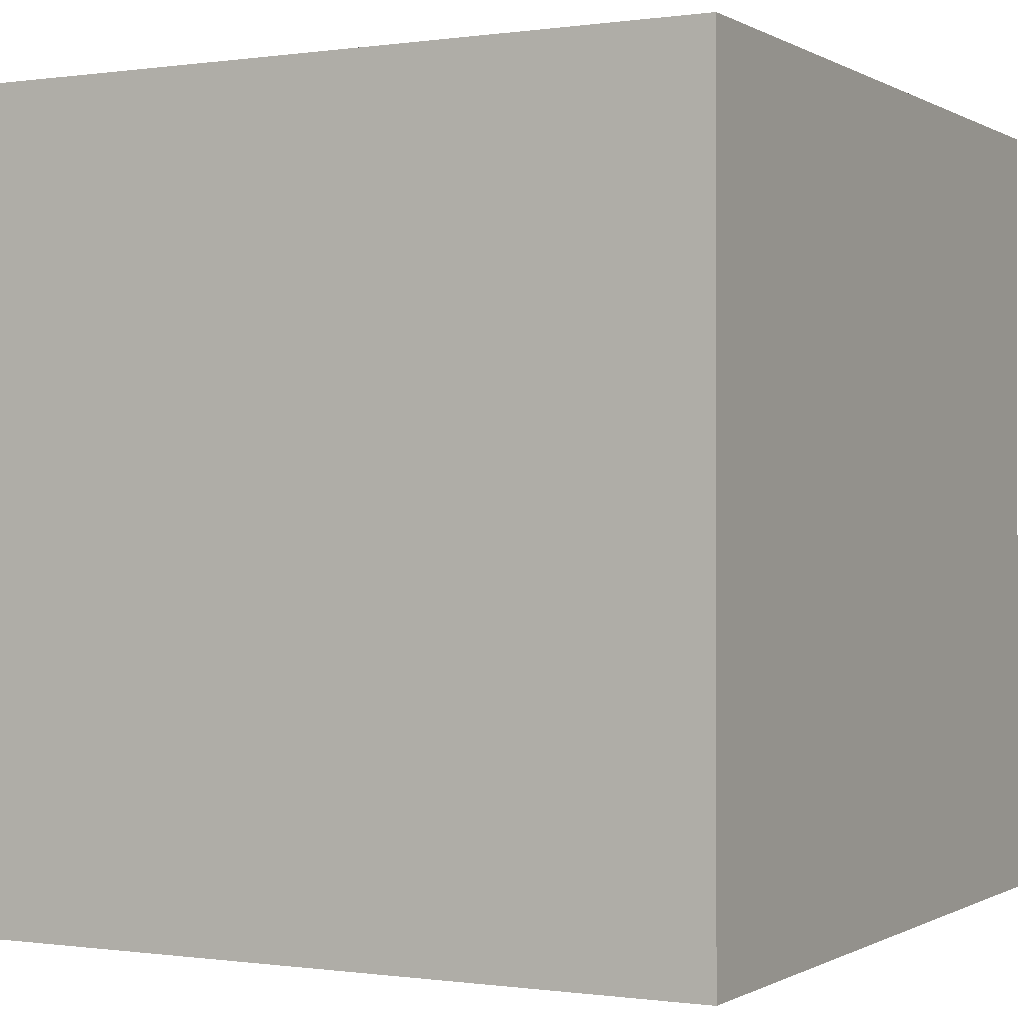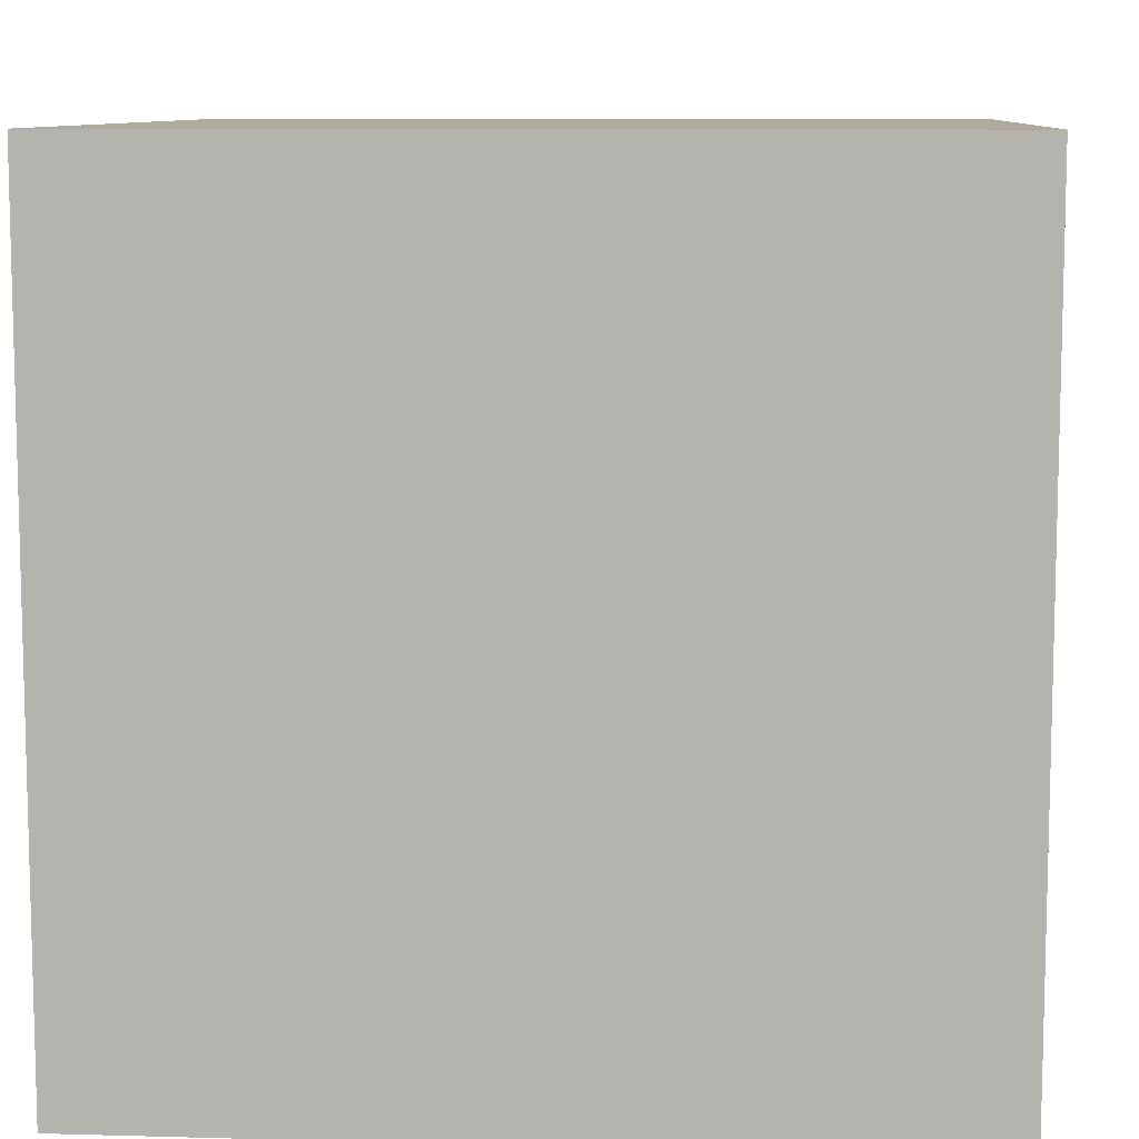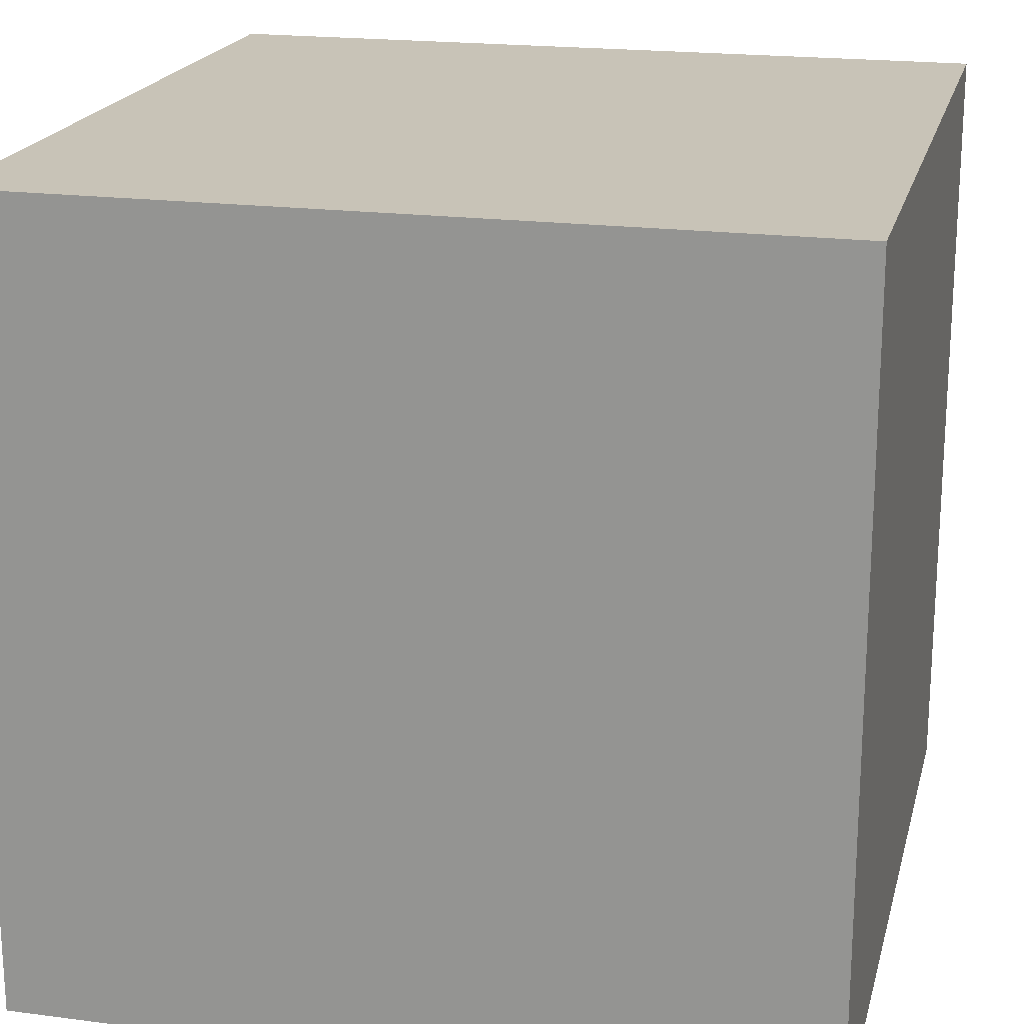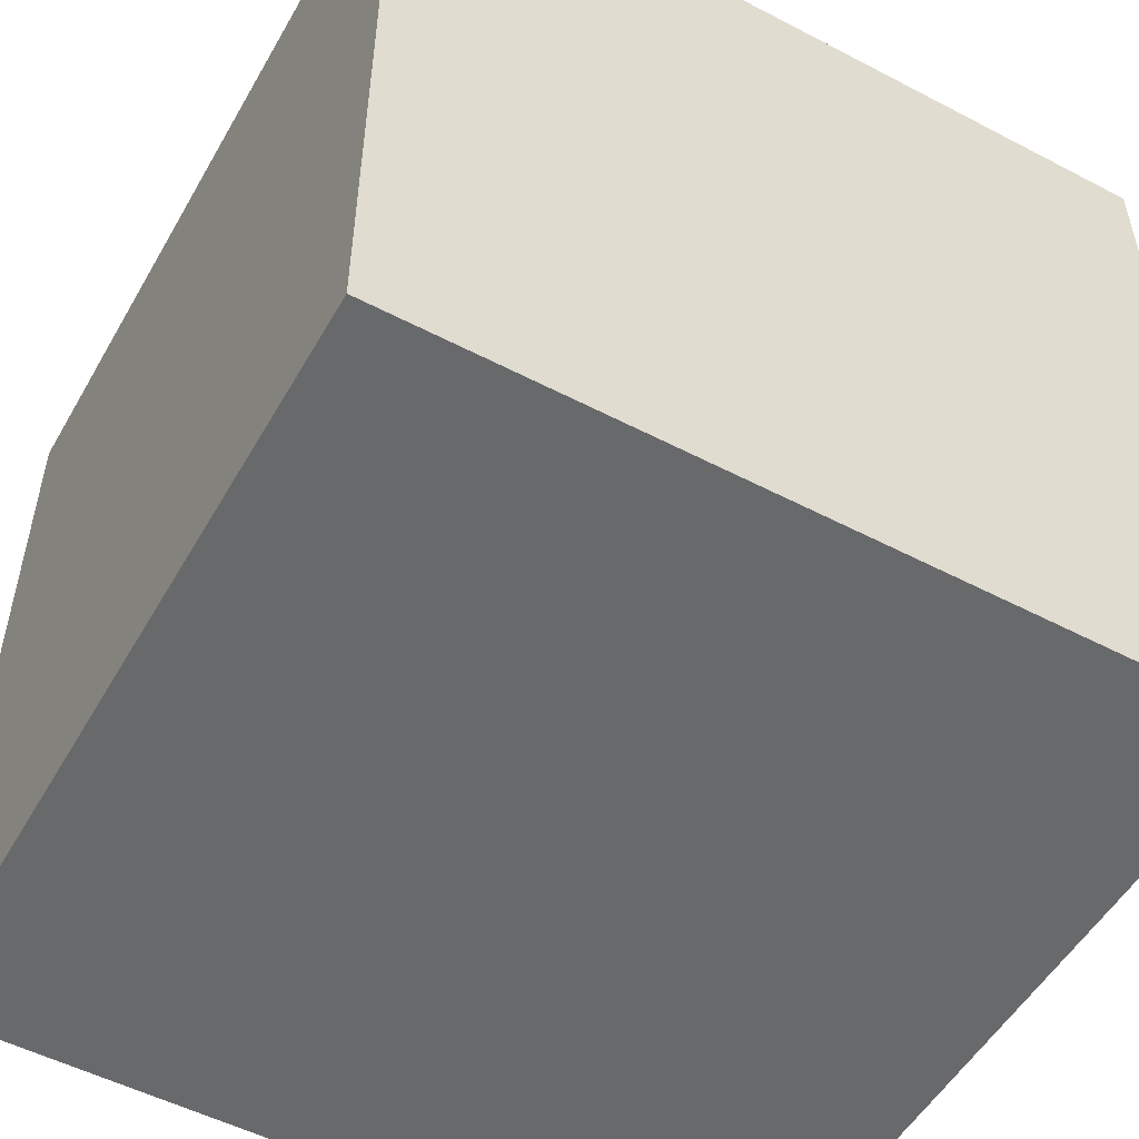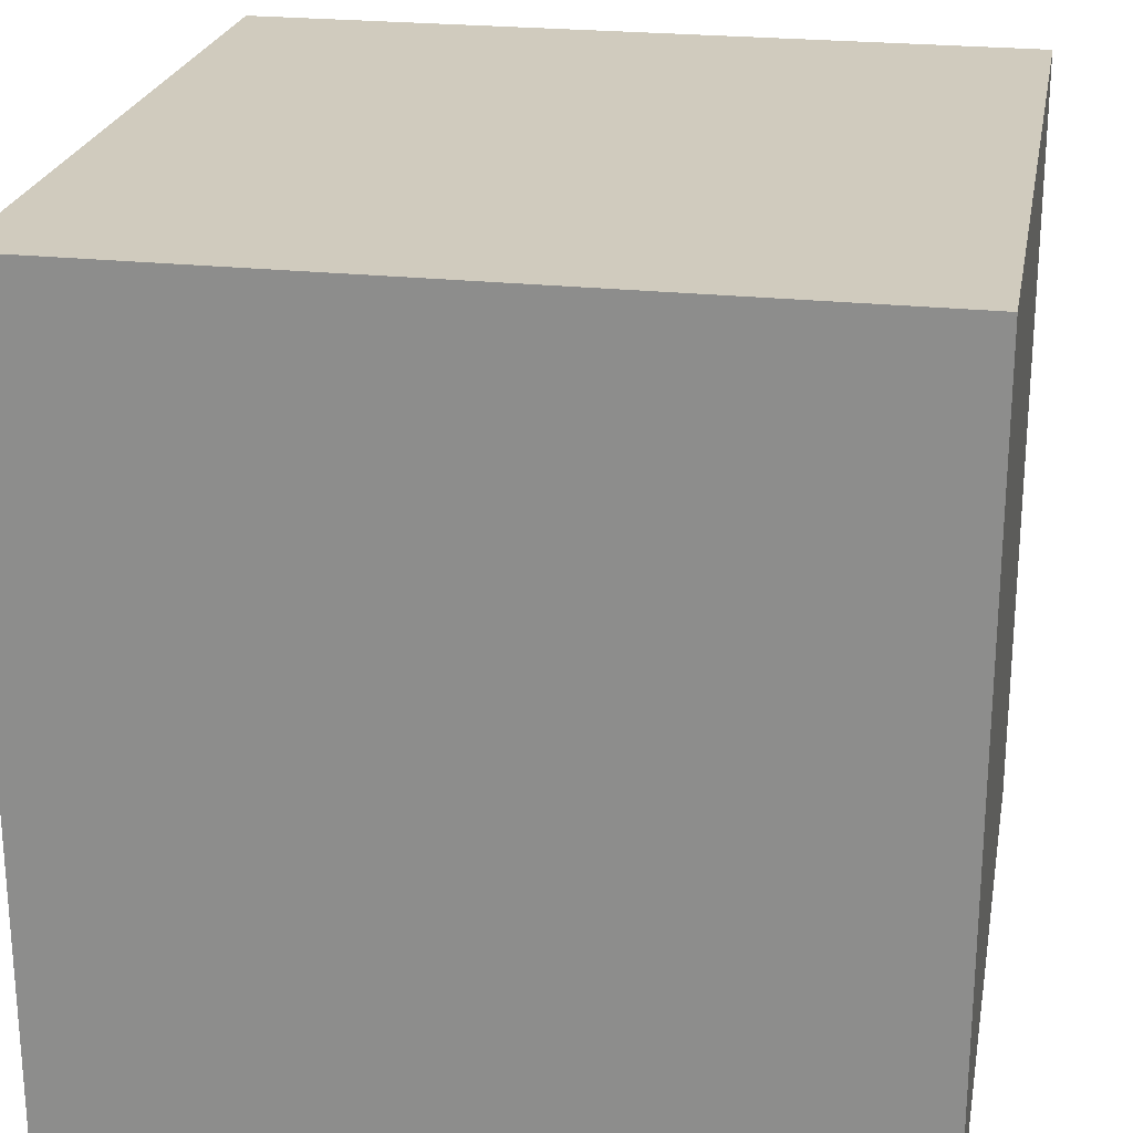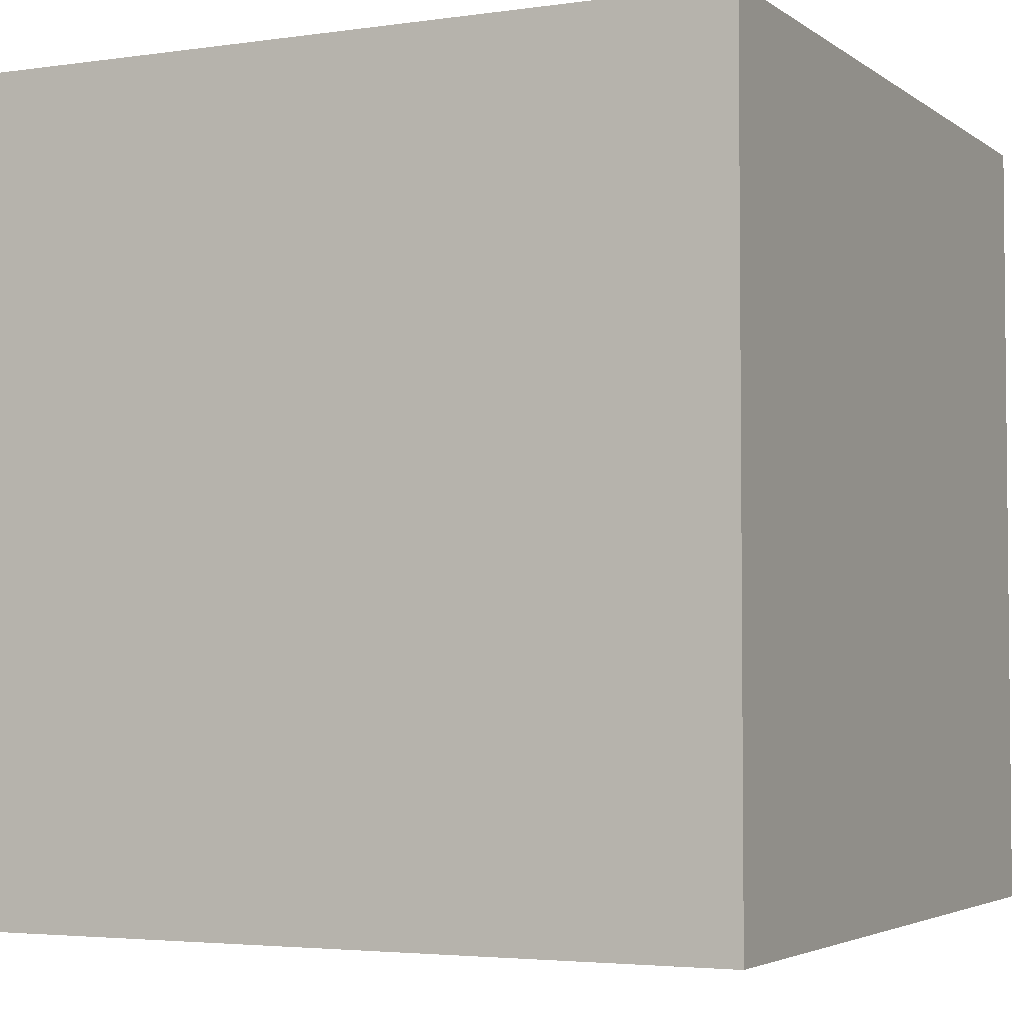
<metadata>
{"format":"obj","ext":"obj","renderer":"f3d","projection":"perspective","resolution":1024,"background":"white","views":[{"elev":-0.3,"azim":-151.9,"up":"+Y"},{"elev":9.2,"azim":4.2,"up":"+Z"},{"elev":19.8,"azim":-166.4,"up":"+Z"},{"elev":-52.6,"azim":60.7,"up":"+Y"},{"elev":23.5,"azim":-169.6,"up":"+Y"},{"elev":-3.6,"azim":-154.1,"up":"+Y"}]}
</metadata>
<code>
g cube
v  0  0  0
v  0  0  1
v  0  1  0
v  0  1  1
v  1  0  0
v  1  0  1
v  1  1  0
v  1  1  1
g cube
f 1 7 5
f 1 3 7
f 1 4 3
f 1 2 4
f 3 8 7
f 3 4 8
f 5 7 8
f 5 8 6
f 1 5 6
f 1 6 2
f 2 6 8
f 2 8 4

</code>
